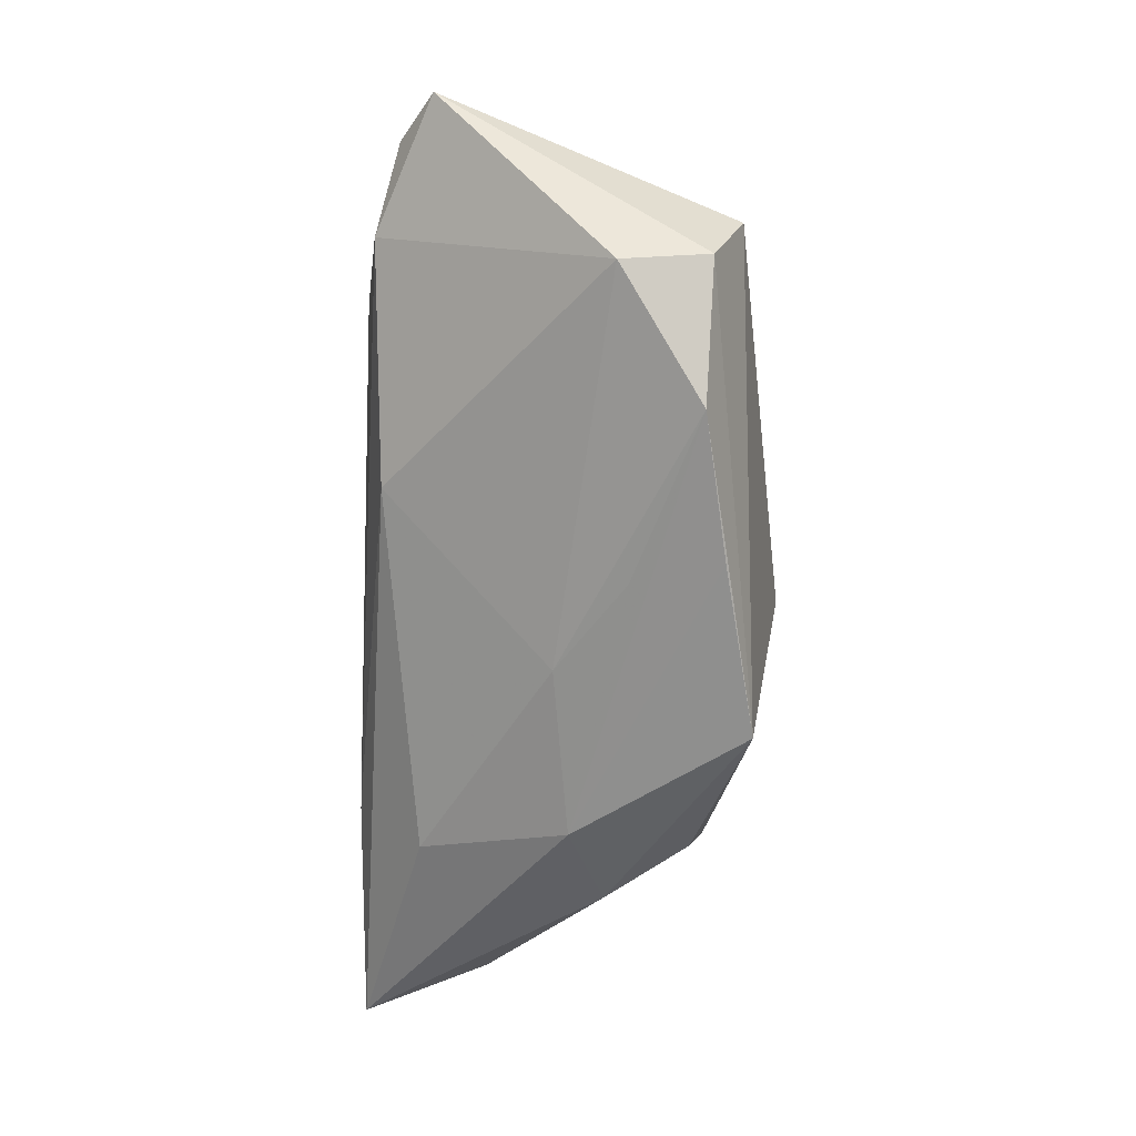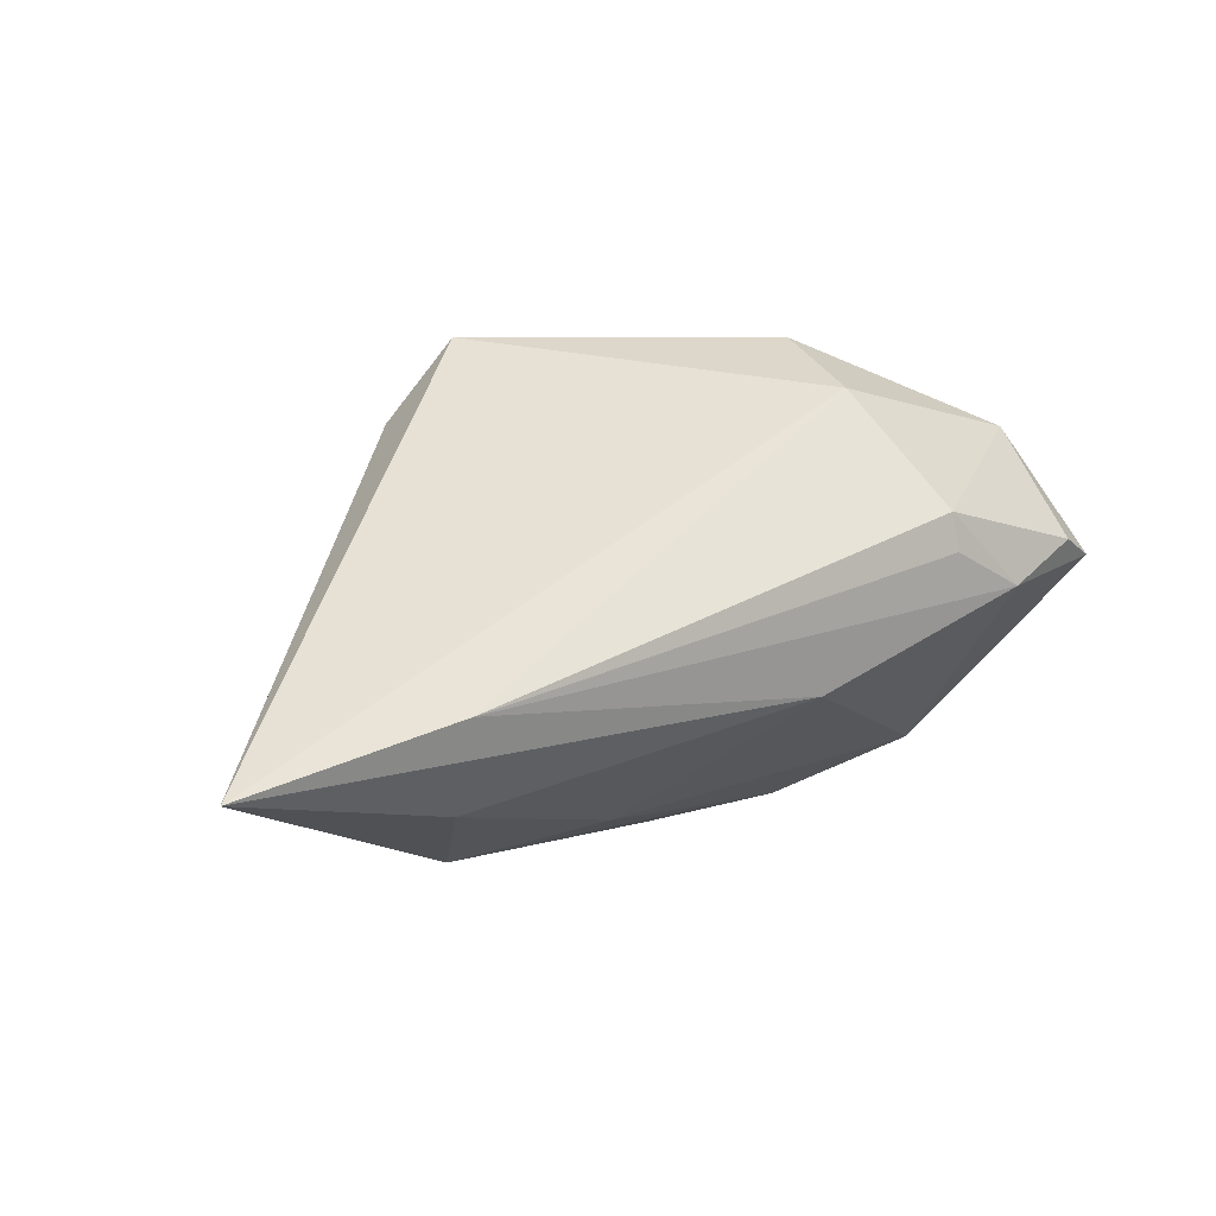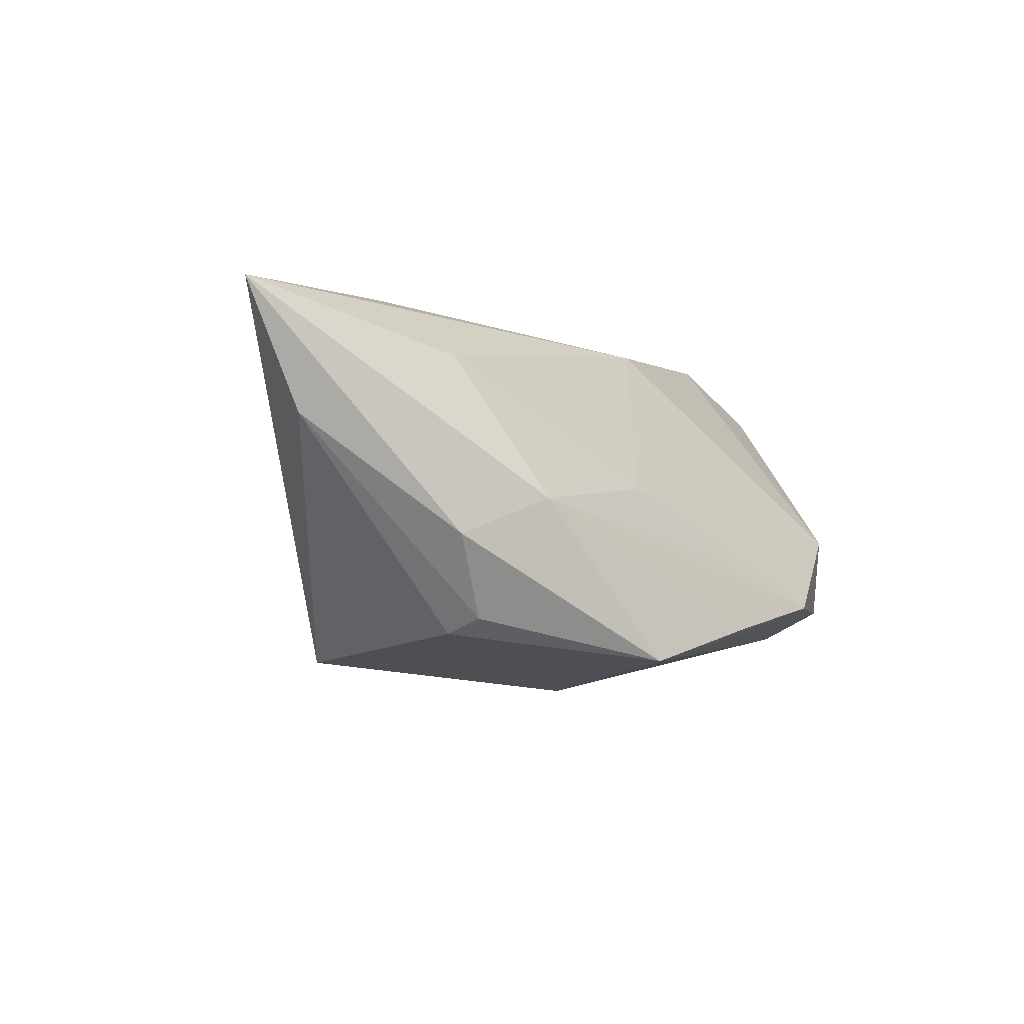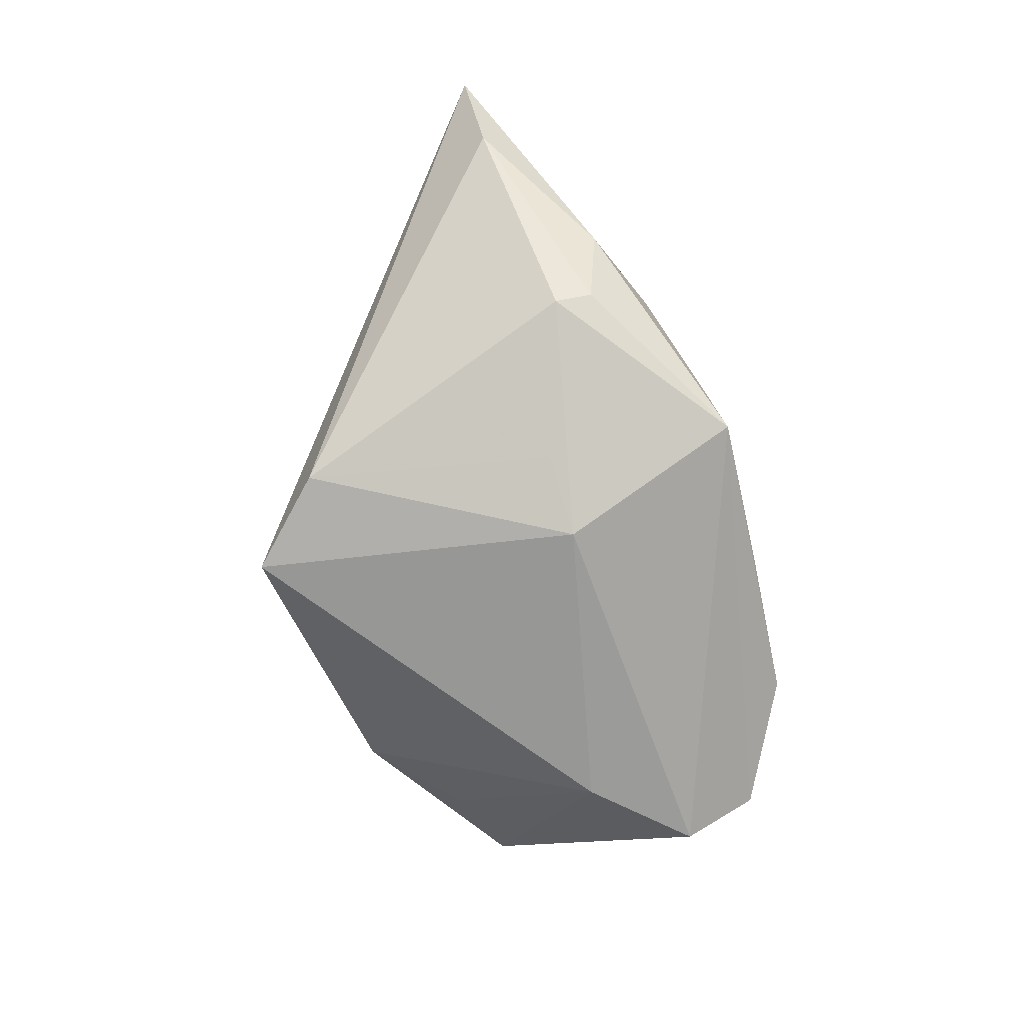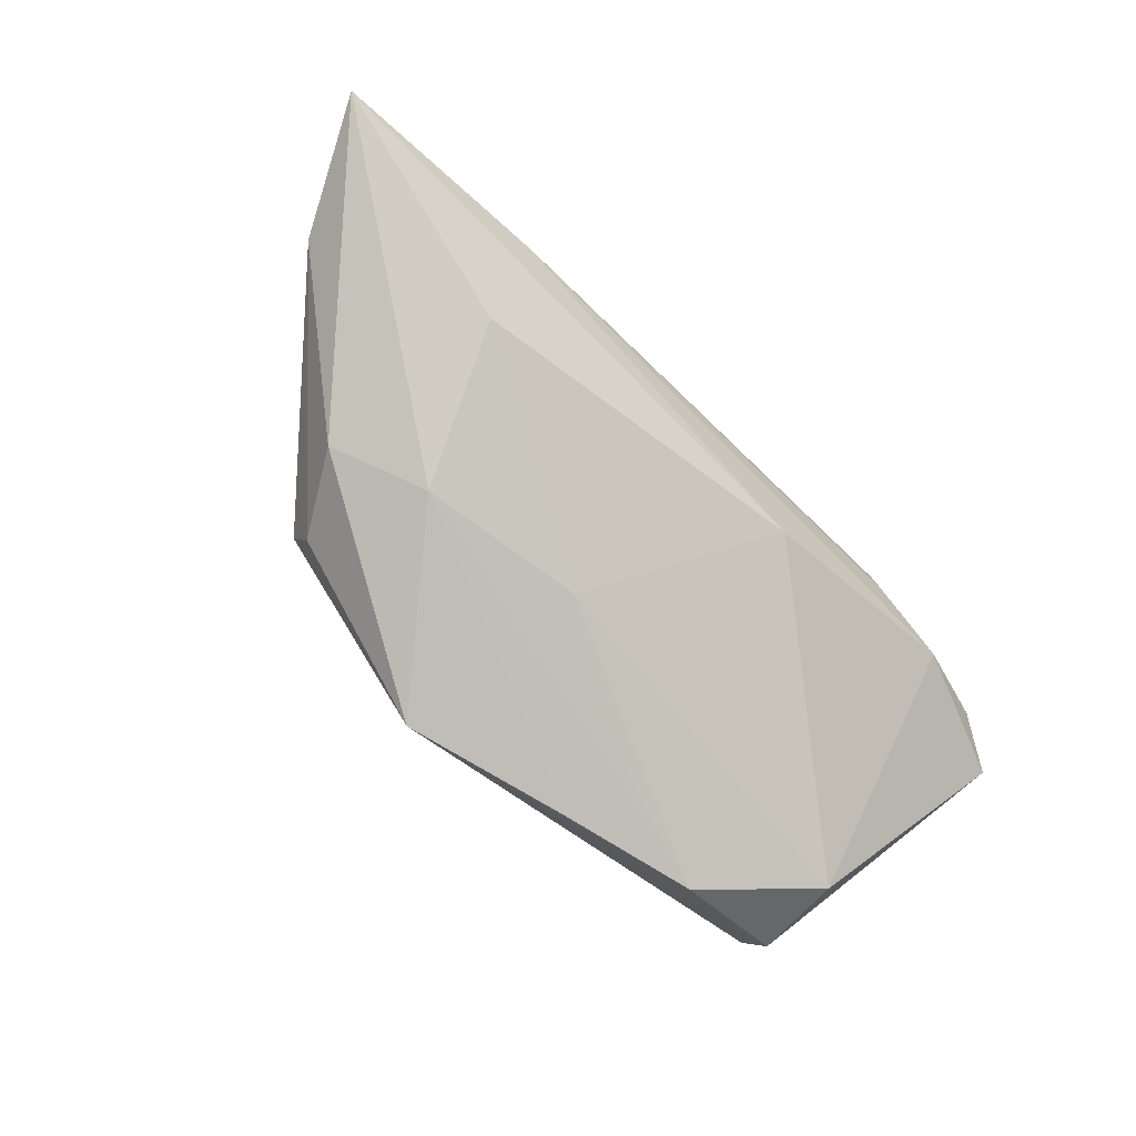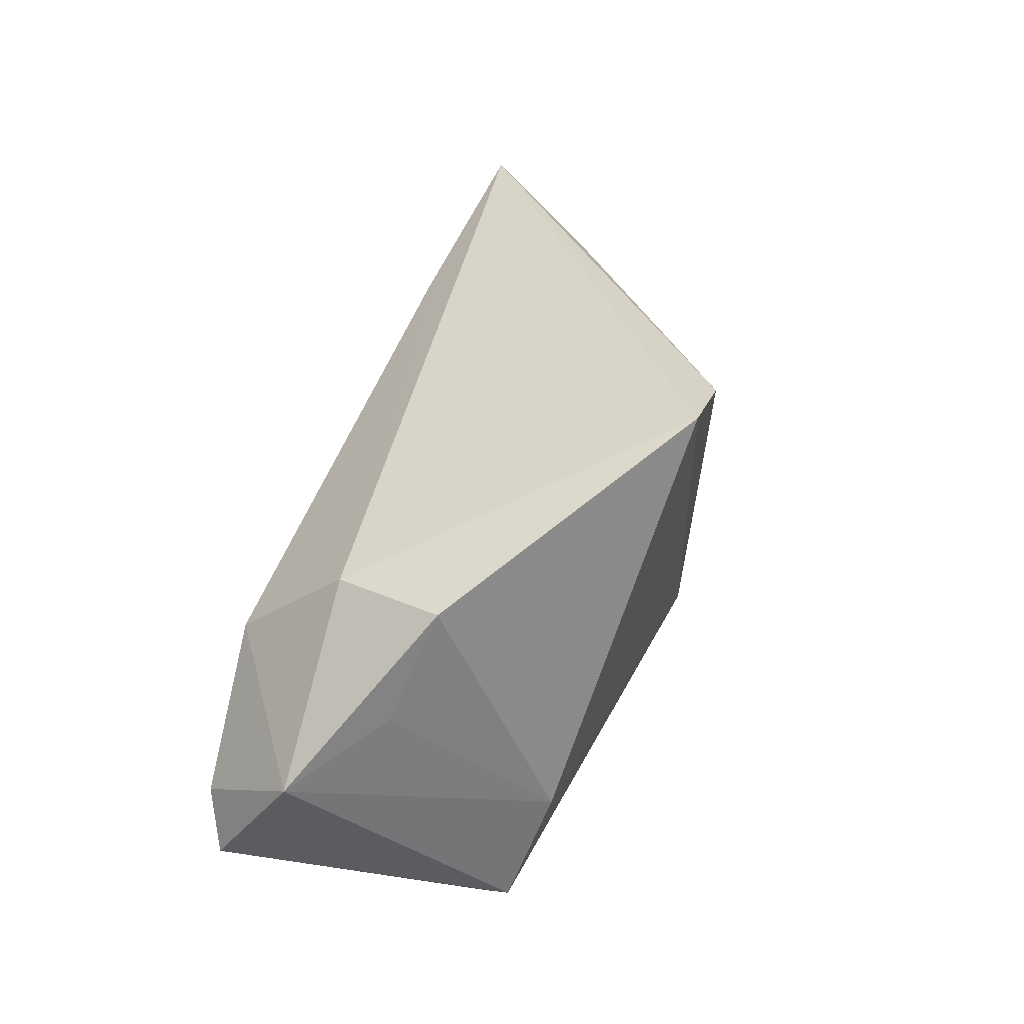
<metadata>
{"format":"obj","ext":"obj","renderer":"f3d","projection":"perspective","resolution":1024,"background":"white","views":[{"elev":-62.9,"azim":87.8,"up":"+Y"},{"elev":4.4,"azim":-31.3,"up":"+Y"},{"elev":-4.2,"azim":-44.1,"up":"+Z"},{"elev":-78.0,"azim":-68.7,"up":"+Z"},{"elev":-79.2,"azim":-44.5,"up":"+Y"},{"elev":70.6,"azim":111.0,"up":"+Y"}]}
</metadata>
<code>
v -0.01562 -0.008143 -0.02338
v 0.02761 0.008451 0.02705
v 0.04856 0.009377 0.02318
v -0.03855 -0.007237 0.02705
v 0.04492 -0.006715 -0.01833
v -0.0583 -0.01466 0.009414
v 0.0066 -0.02638 -0.006202
v -0.01038 -0.03226 -0.02174
v 0.01119 -0.02922 -0.01721
v 0.04441 -0.01668 -0.01433
v -0.01534 0.03488 -0.02171
v 0.0216 0.03488 5.9e-06
v 0.03431 0.02579 0.001878
v -0.03347 -0.02121 -0.01615
v 0.009509 -0.008184 0.02425
v 0.02928 -0.02637 -0.01385
v -0.004942 -0.007391 -0.02615
v 0.02659 0.01337 0.02705
v 0.03271 0.004043 -0.02006
v -0.03459 -0.01644 -0.01812
v 0.05547 0.007048 0.01907
v -0.03616 -0.01942 0.01843
v -0.02468 0.0238 -0.02209
v 0.01992 0.02823 0.01459
v 0.03786 0.003985 0.02597
v -0.006357 -0.02467 0.002278
v -0.03959 -0.02454 -0.005405
v 0.04742 0.02357 0.01126
v 0.04394 -0.01831 -0.003184
v -0.02761 -0.02832 -0.0003933
v -0.06669 -0.0146 0.0258
f 28 18 3
f 31 15 4
f 24 28 12
f 18 28 24
f 31 4 24
f 24 4 18
f 12 19 11
f 11 24 12
f 11 23 31
f 31 24 11
f 5 19 28
f 10 8 5
f 12 28 13
f 13 19 12
f 28 19 13
f 8 20 17
f 23 11 17
f 17 11 19
f 17 5 8
f 19 5 17
f 15 29 25
f 3 18 25
f 25 4 15
f 31 23 6
f 23 20 6
f 1 20 23
f 23 17 1
f 1 17 20
f 3 25 21
f 21 25 29
f 21 28 3
f 21 29 10
f 21 5 28
f 10 5 21
f 18 4 2
f 2 25 18
f 4 25 2
f 16 8 10
f 10 29 16
f 22 15 31
f 31 30 22
f 31 6 27
f 27 30 31
f 8 30 27
f 9 30 8
f 8 16 9
f 9 16 30
f 26 16 29
f 26 22 30
f 26 29 15
f 15 22 26
f 14 6 20
f 14 27 6
f 14 20 8
f 8 27 14
f 30 16 7
f 7 26 30
f 16 26 7

</code>
